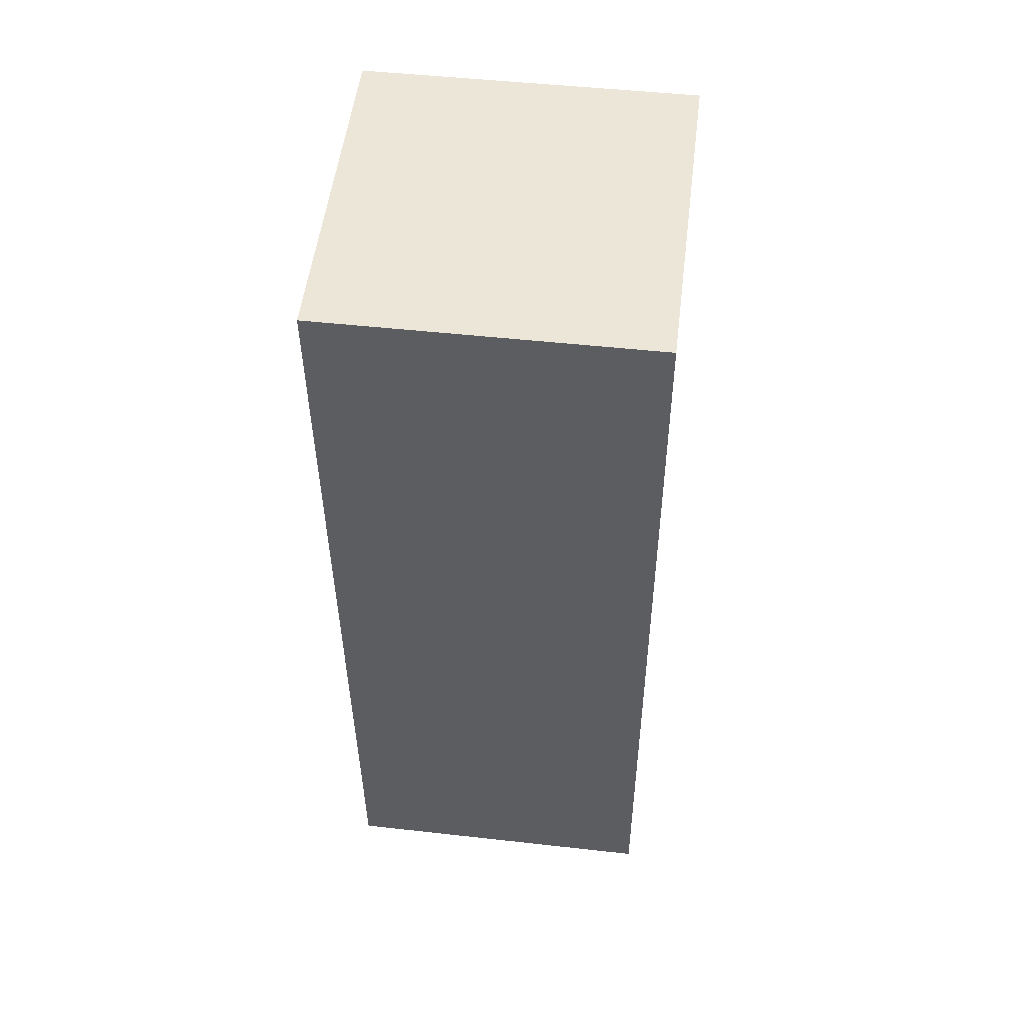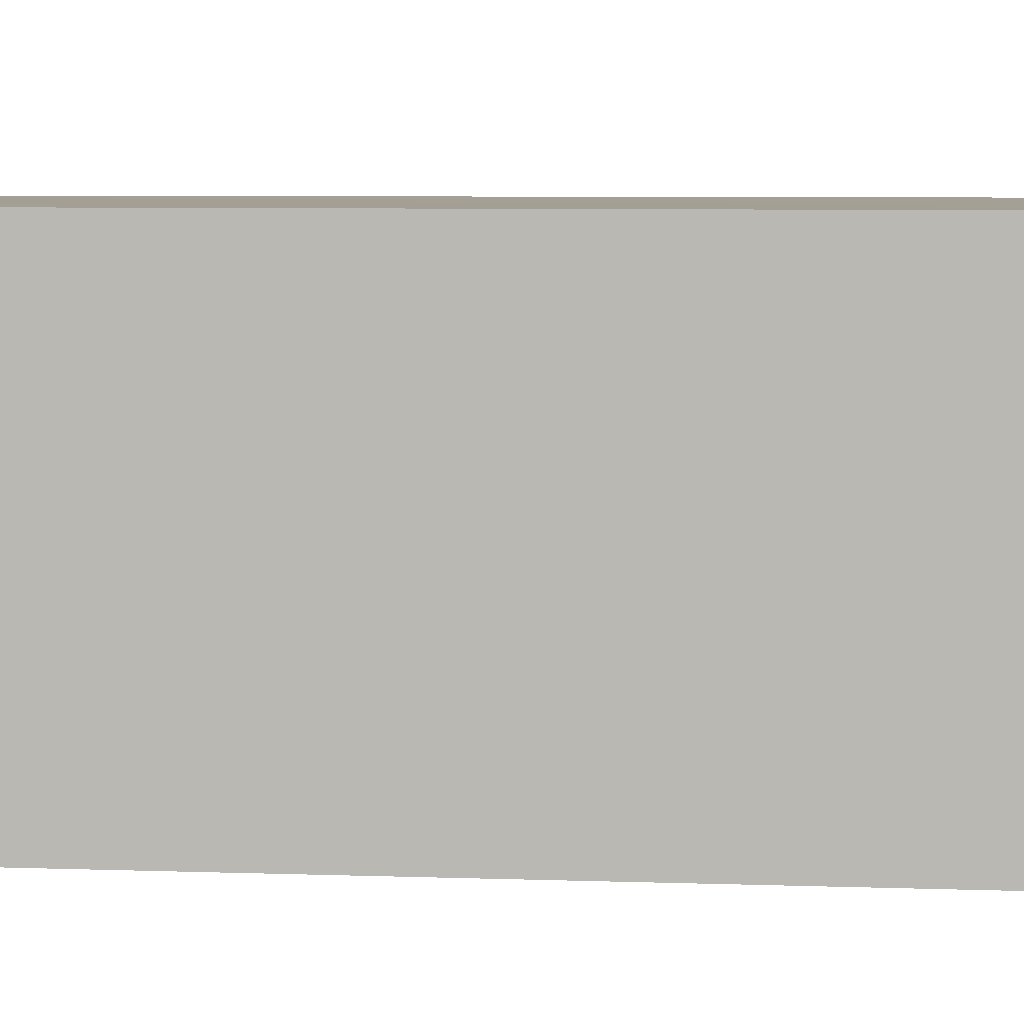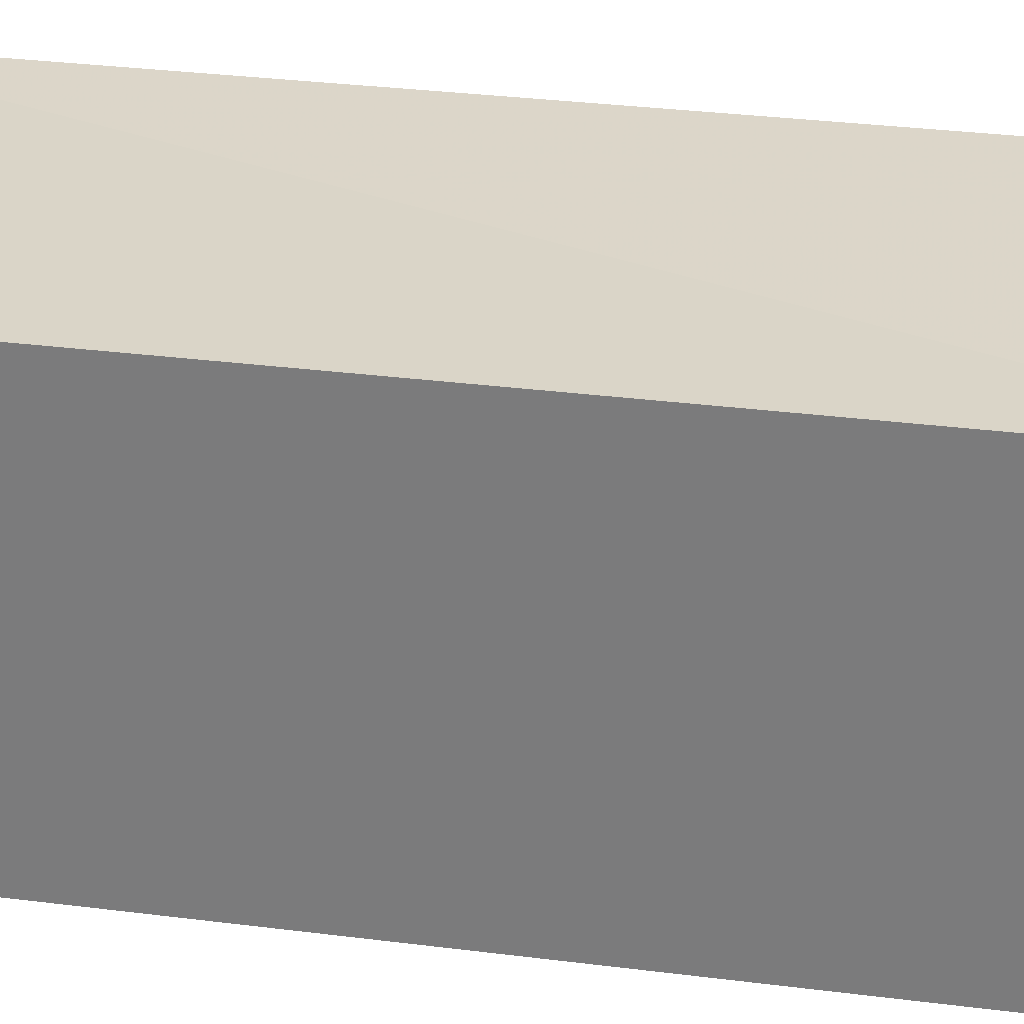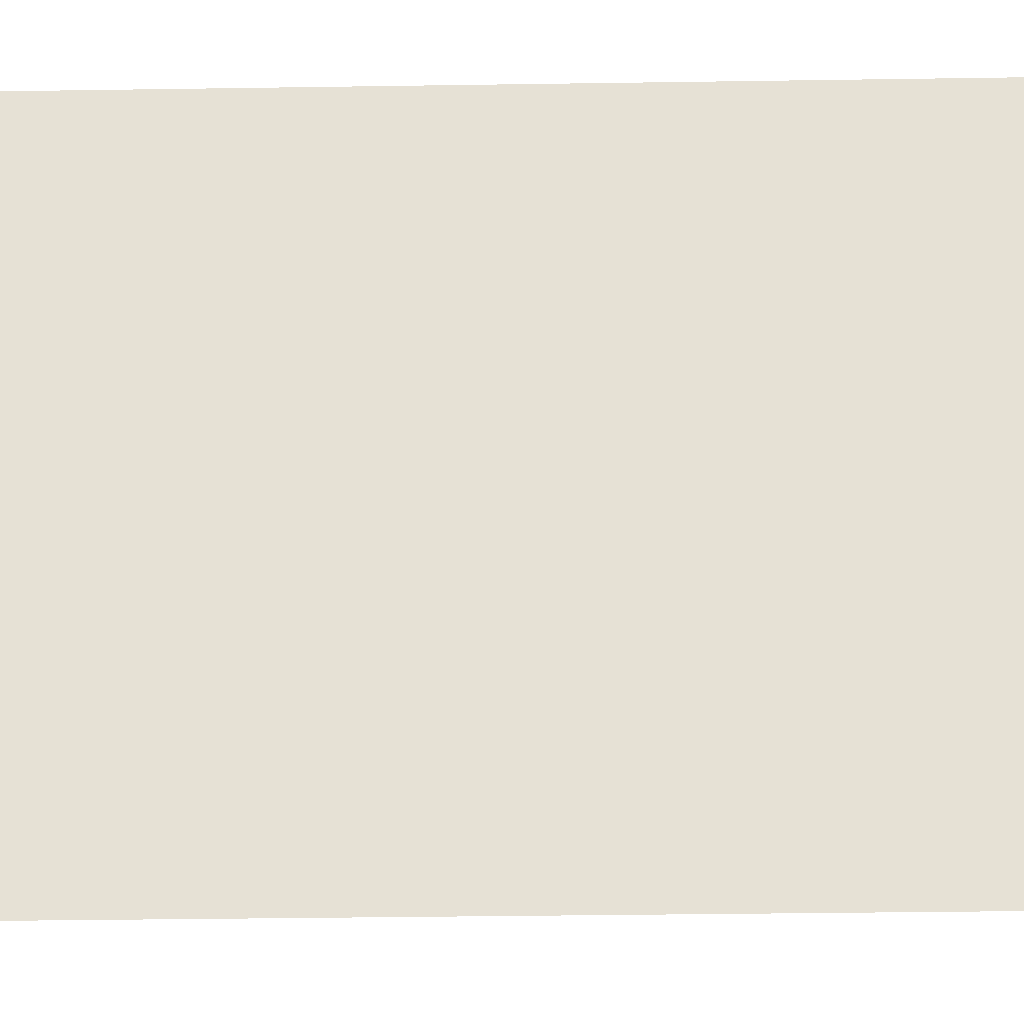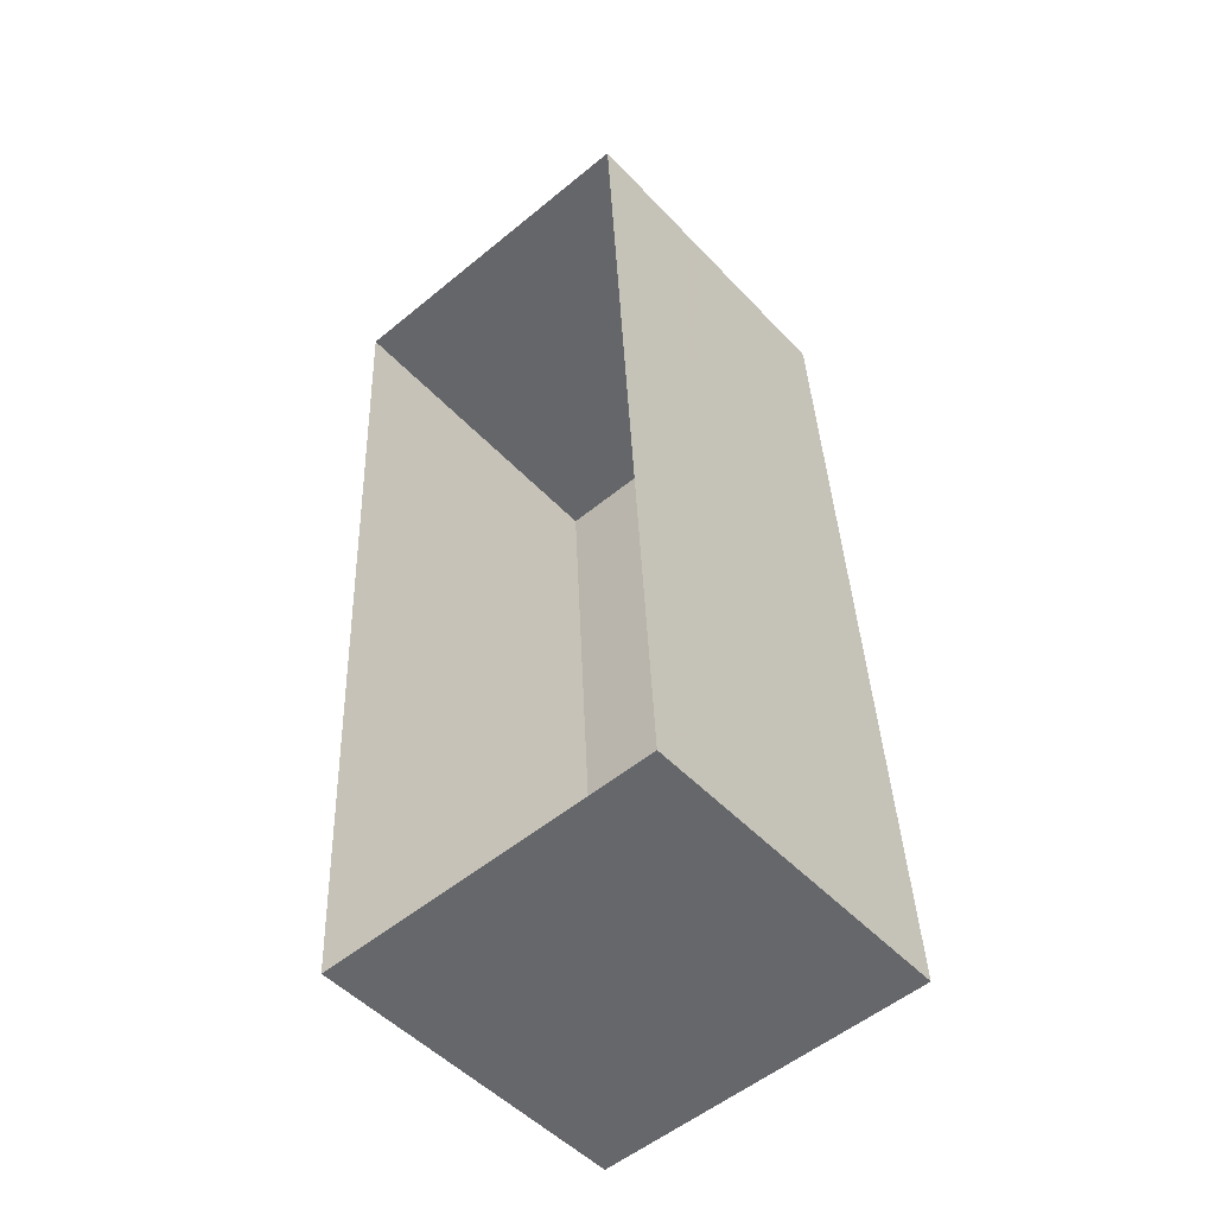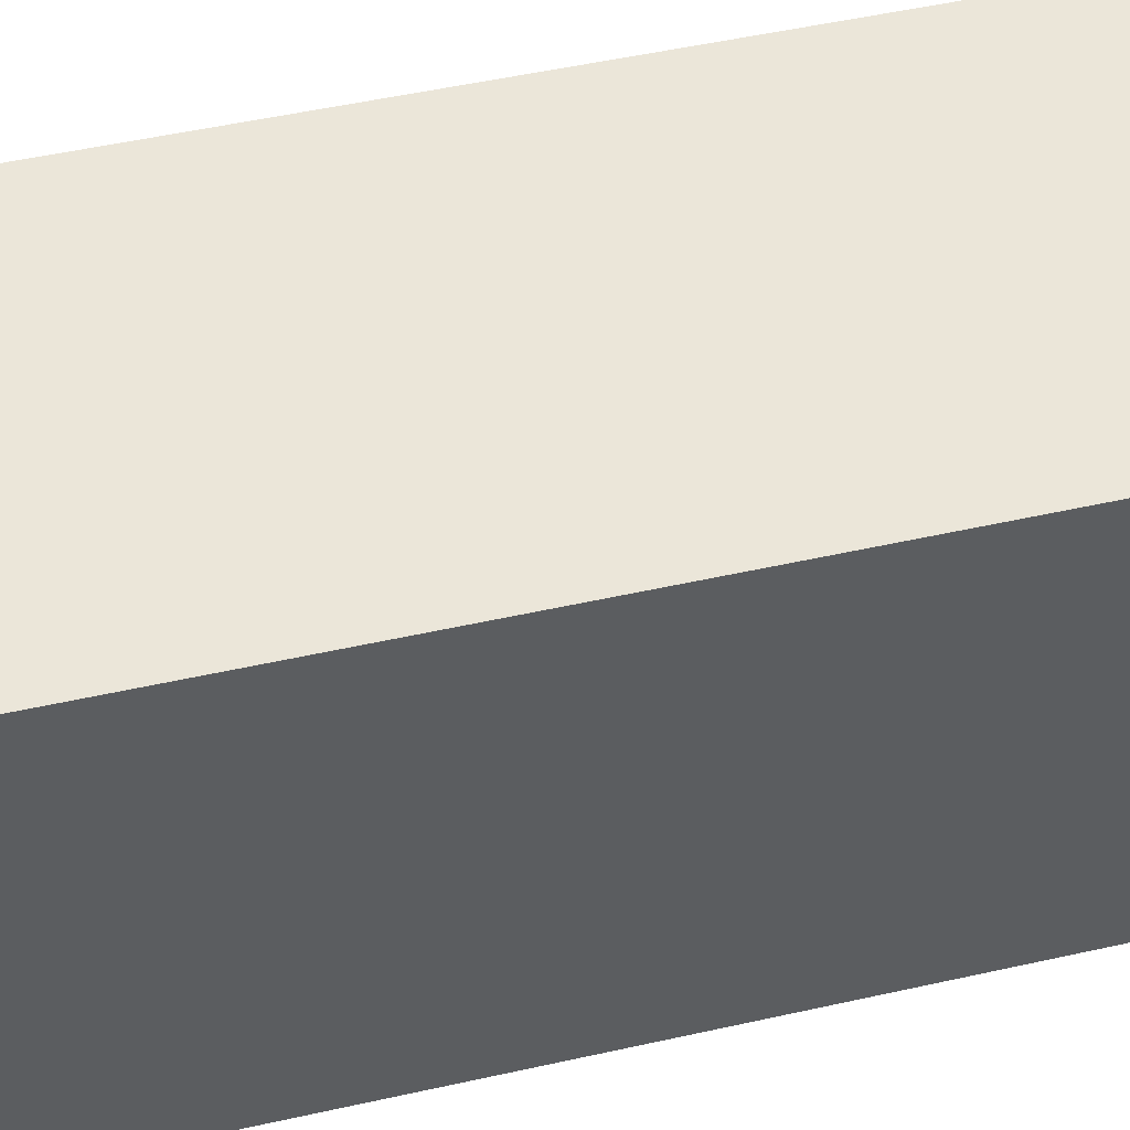
<metadata>
{"format":"obj","ext":"obj","renderer":"f3d","projection":"perspective","resolution":1024,"background":"white","views":[{"elev":49.6,"azim":96.9,"up":"+Y"},{"elev":5.7,"azim":-86.3,"up":"+Z"},{"elev":29.7,"azim":97.8,"up":"+Z"},{"elev":-26.3,"azim":-91.6,"up":"+Z"},{"elev":-49.9,"azim":-139.0,"up":"+Y"},{"elev":47.6,"azim":-107.3,"up":"+Z"}]}
</metadata>
<code>
v -3.732e+05 -1.042e+05 26.93
v -3.733e+05 -1.042e+05 26.93
v -3.733e+05 -1.042e+05 26.93
v -3.732e+05 -1.042e+05 26.93
v -3.733e+05 -1.042e+05 29.52
v -3.732e+05 -1.042e+05 29.52
v -3.733e+05 -1.042e+05 29.52
v -3.732e+05 -1.042e+05 29.52
f 1 2 3
f 1 4 2
f 5 6 7
f 5 8 6
f 5 3 2
f 5 7 3
f 6 4 1
f 6 8 4
f 6 1 3
f 7 6 3
f 5 2 4
f 8 5 4

</code>
